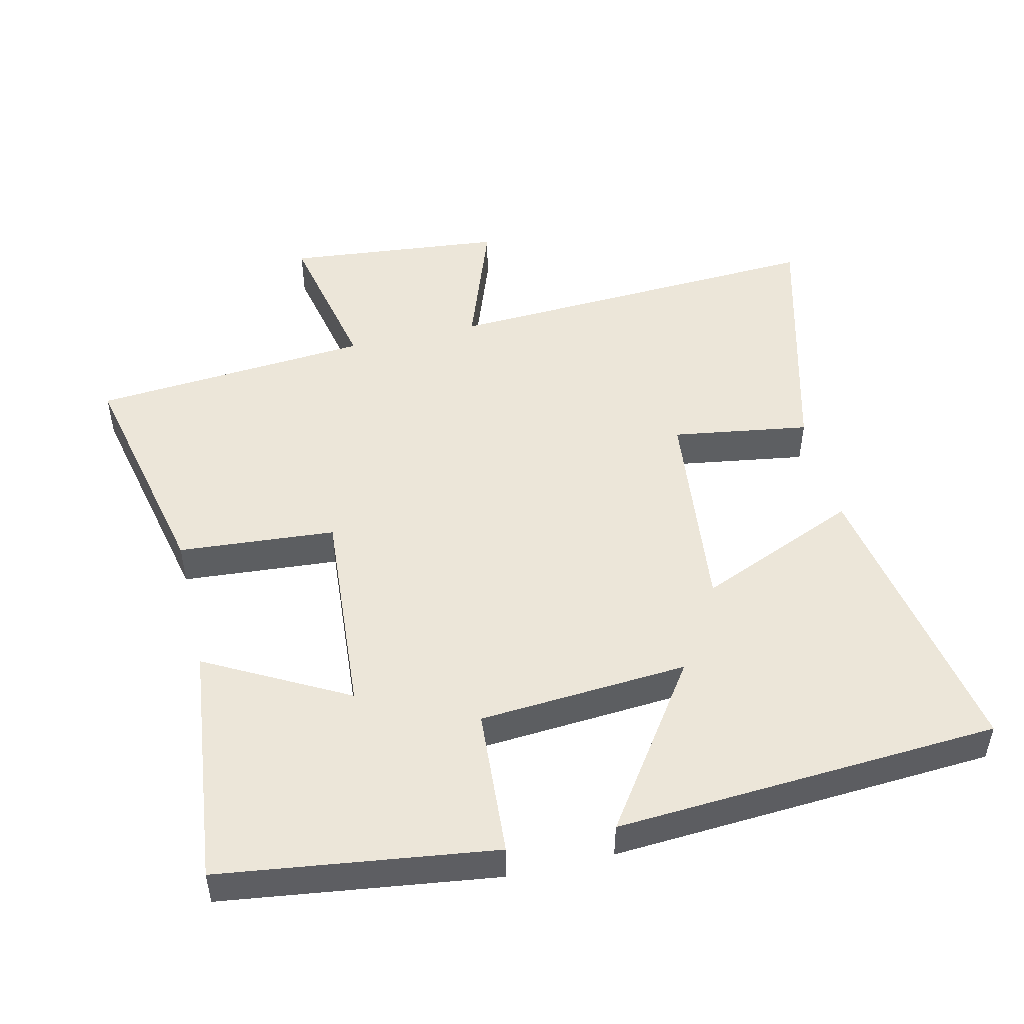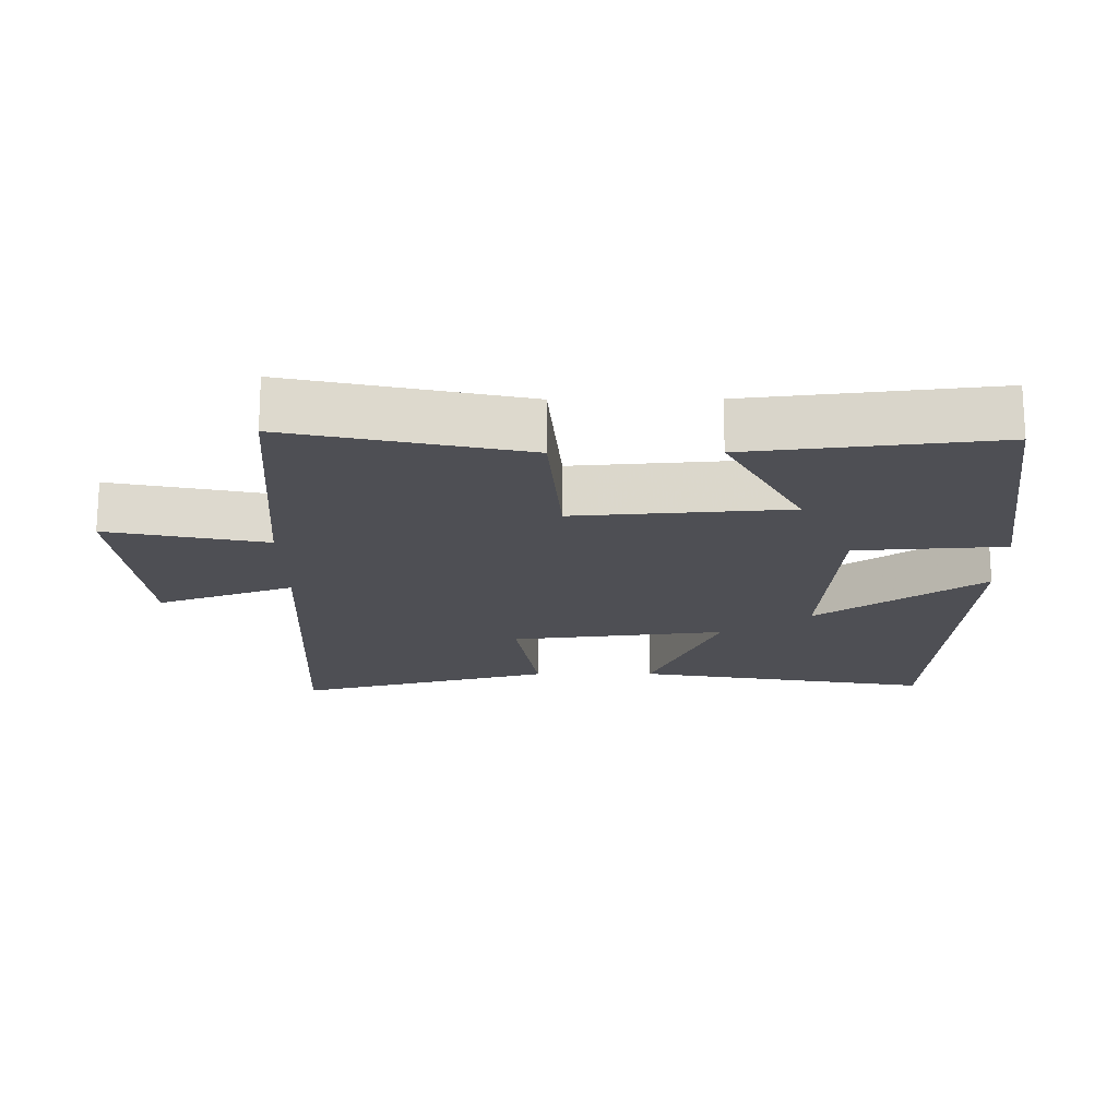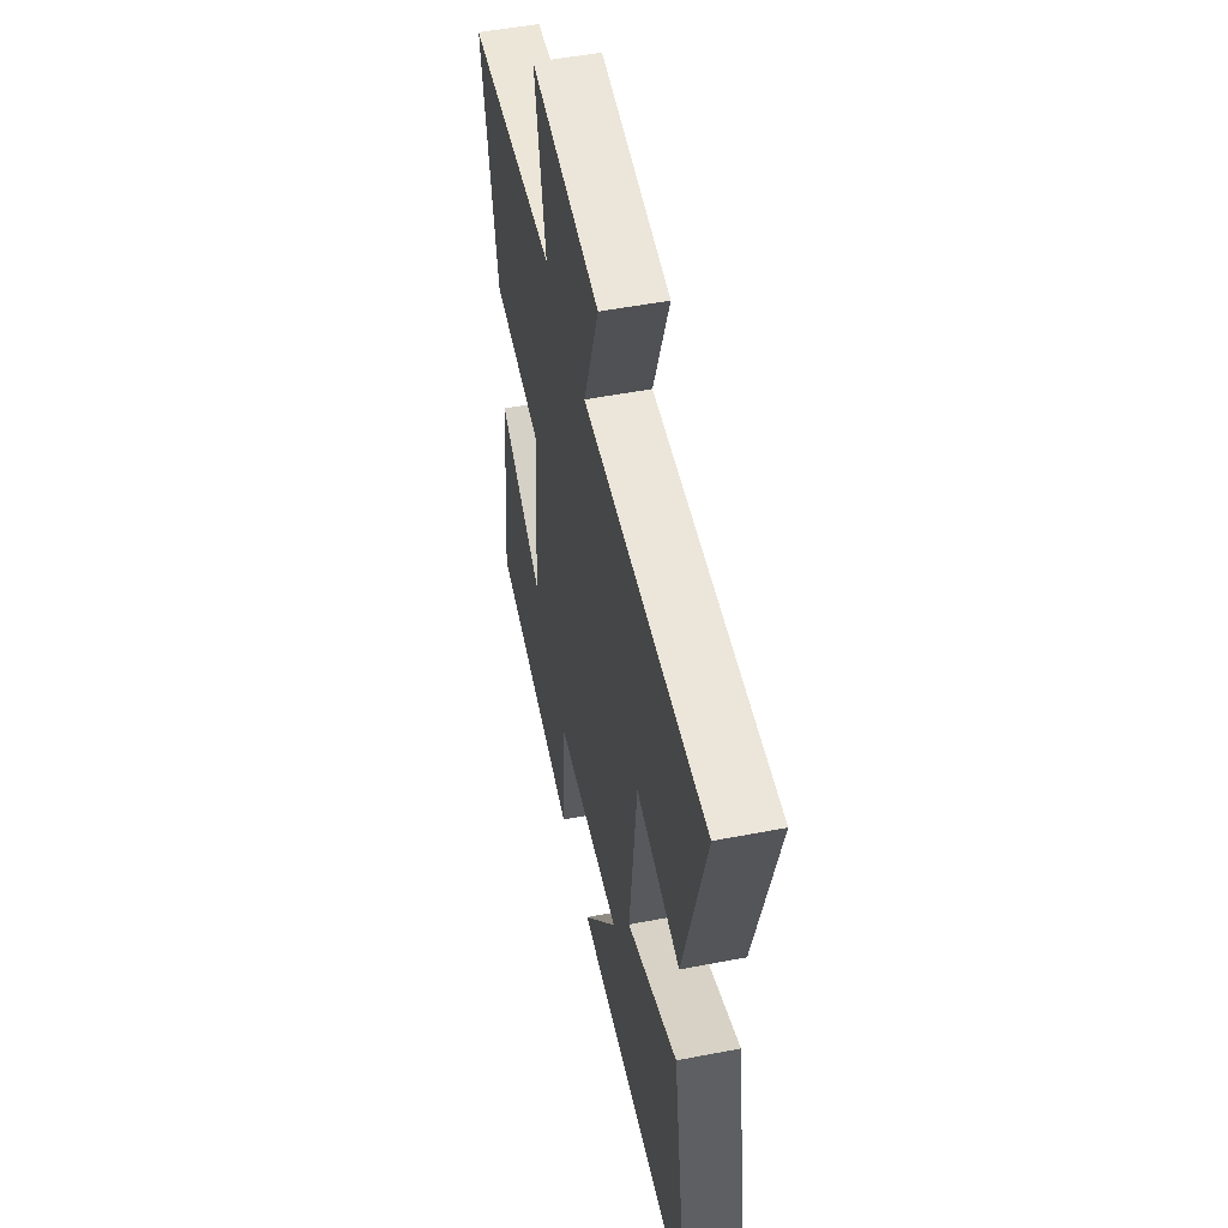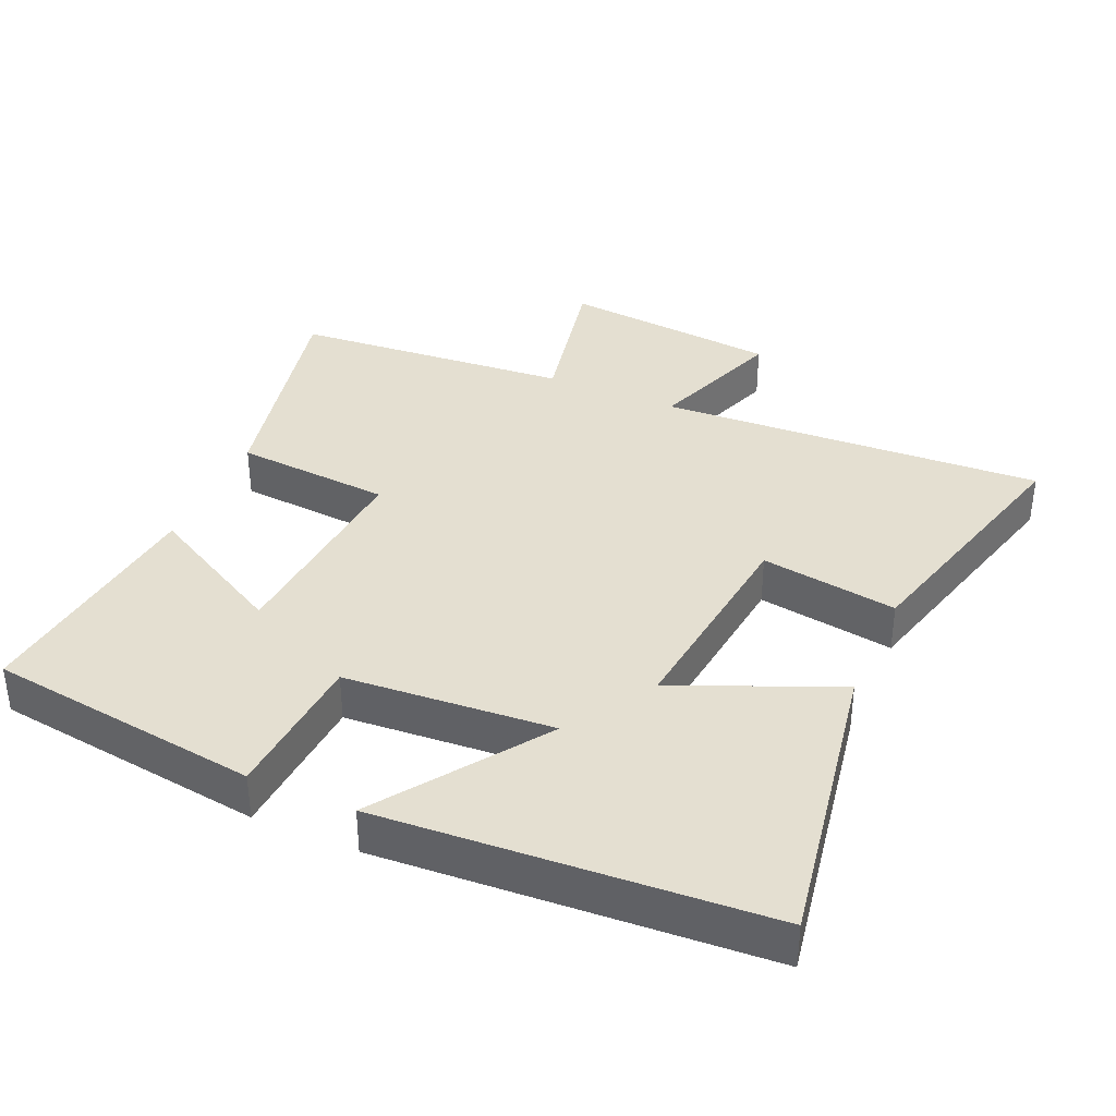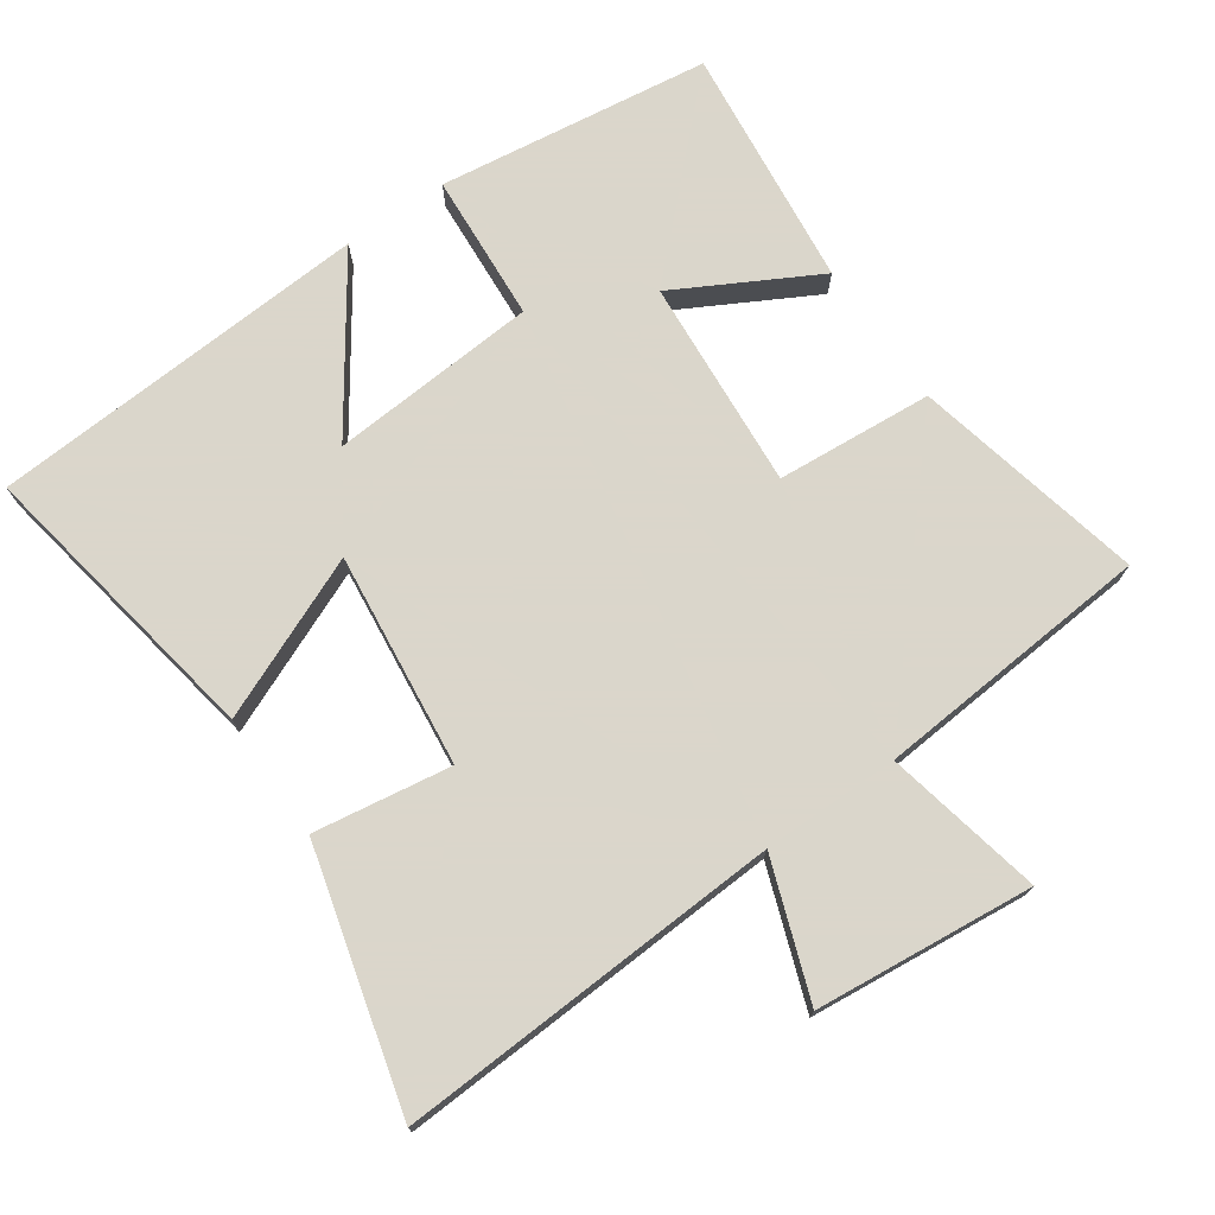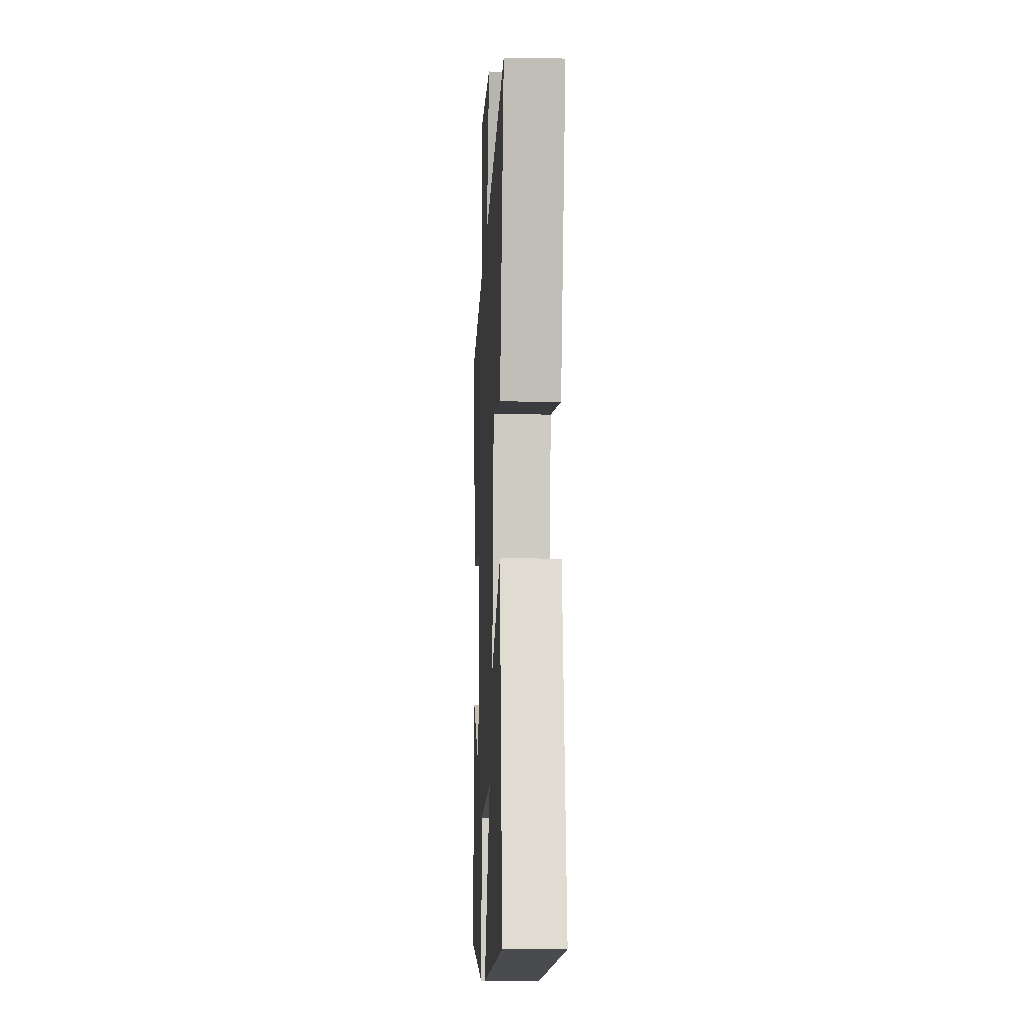
<metadata>
{"format":"obj","ext":"obj","renderer":"f3d","projection":"perspective","resolution":1024,"background":"white","views":[{"elev":49.0,"azim":166.7,"up":"+Y"},{"elev":-18.4,"azim":90.4,"up":"+Y"},{"elev":51.7,"azim":-101.8,"up":"+Z"},{"elev":36.8,"azim":-156.3,"up":"+Y"},{"elev":73.7,"azim":-34.9,"up":"+Y"},{"elev":-10.6,"azim":-92.5,"up":"+Z"}]}
</metadata>
<code>
v -0.6 0.07 0.529
v -0.035 0.07 0.5
v -0.107 0.07 0.699
v 0.213 0.07 0.731
v 0.165 0.07 0.5
v 0.574 0.07 0.467
v 0.5 0.07 0.127
v 0.27 0.07 0.109
v 0.294 0.07 -0.201
v 0.5 0.07 -0.089
v 0.541 0.07 -0.446
v 0.141 0.07 -0.5
v 0.126 0.07 -0.282
v -0.18 0.07 -0.26
v -0.013 0.07 -0.5
v -0.575 0.07 -0.465
v -0.5 0.07 -0.029
v -0.263 0.07 -0.13
v -0.299 0.07 0.184
v -0.5 0.07 0.153
v -0.6 0 0.529
v -0.035 0 0.5
v -0.107 0 0.699
v 0.213 0 0.731
v 0.165 0 0.5
v 0.574 0 0.467
v 0.5 0 0.127
v 0.27 0 0.109
v 0.294 0 -0.201
v 0.5 0 -0.089
v 0.541 0 -0.446
v 0.141 0 -0.5
v 0.126 0 -0.282
v -0.18 0 -0.26
v -0.013 0 -0.5
v -0.575 0 -0.465
v -0.5 0 -0.029
v -0.263 0 -0.13
v -0.299 0 0.184
v -0.5 0 0.153
f 19 20 1 2
f 18 19 2
f 16 17 18
f 14 15 16
f 14 16 18
f 13 14 18 2
f 9 10 11 12
f 8 9 12 13
f 5 6 7 8
f 5 8 13 2
f 2 3 4 5
f 22 21 40 39
f 22 39 38
f 38 37 36
f 36 35 34
f 38 36 34
f 22 38 34 33
f 32 31 30 29
f 33 32 29 28
f 28 27 26 25
f 22 33 28 25
f 25 24 23 22
f 1 21 22 2
f 2 22 23 3
f 3 23 24 4
f 4 24 25 5
f 5 25 26 6
f 6 26 27 7
f 7 27 28 8
f 8 28 29 9
f 9 29 30 10
f 10 30 31 11
f 11 31 32 12
f 12 32 33 13
f 13 33 34 14
f 14 34 35 15
f 15 35 36 16
f 16 36 37 17
f 17 37 38 18
f 18 38 39 19
f 19 39 40 20
f 20 40 21 1

</code>
